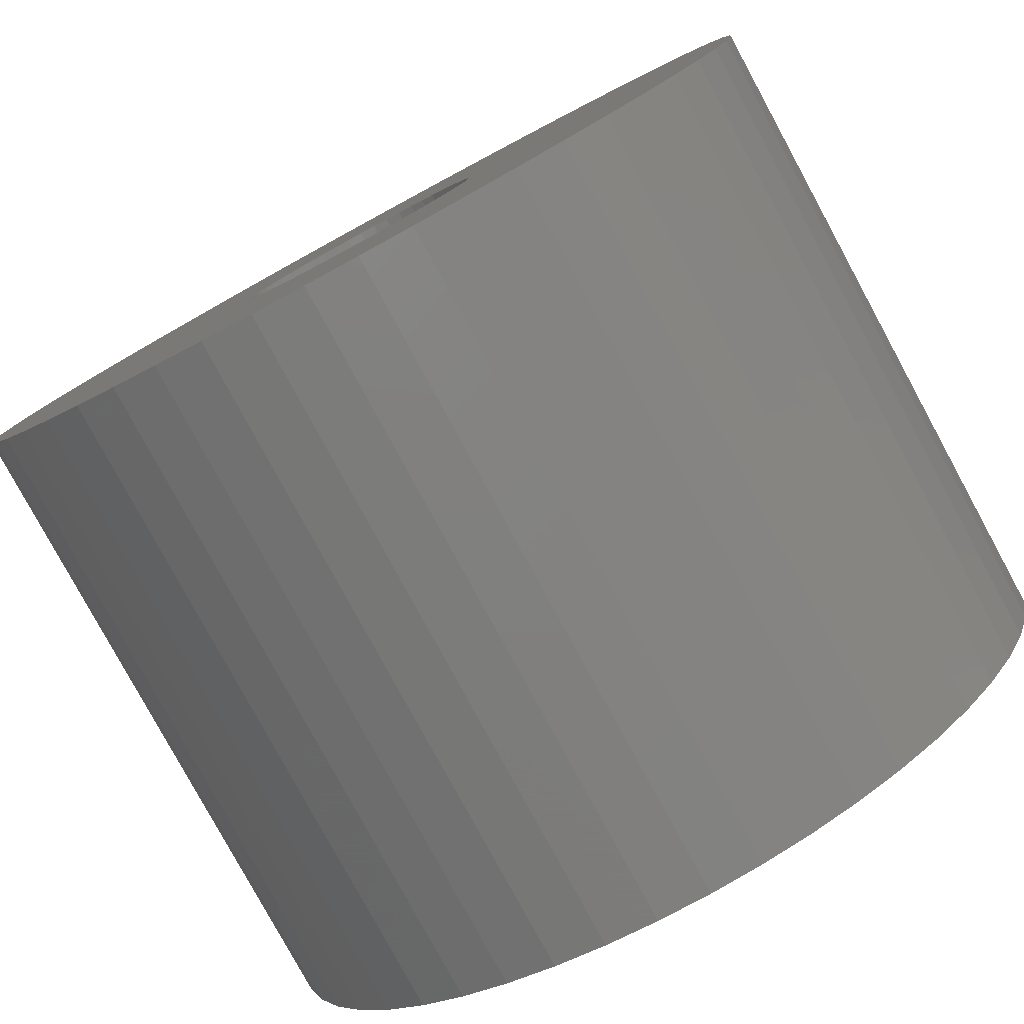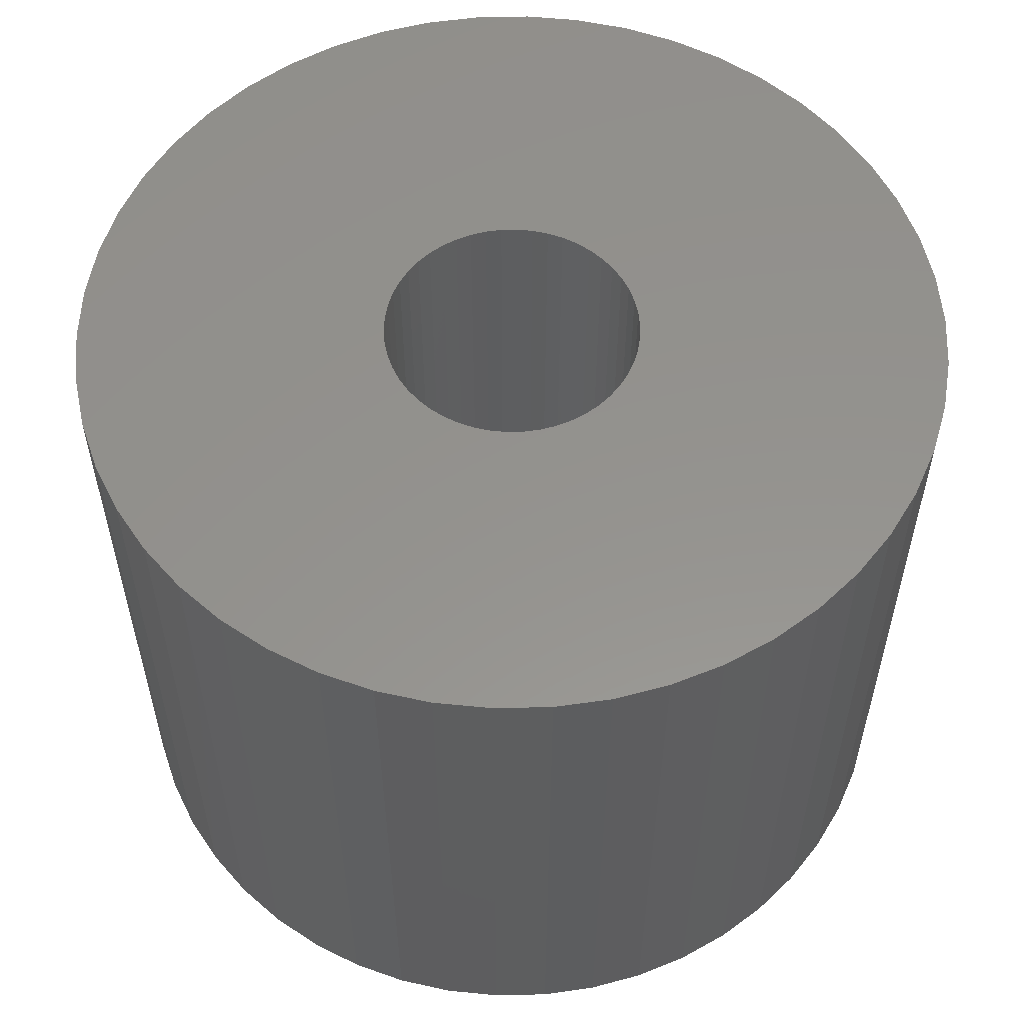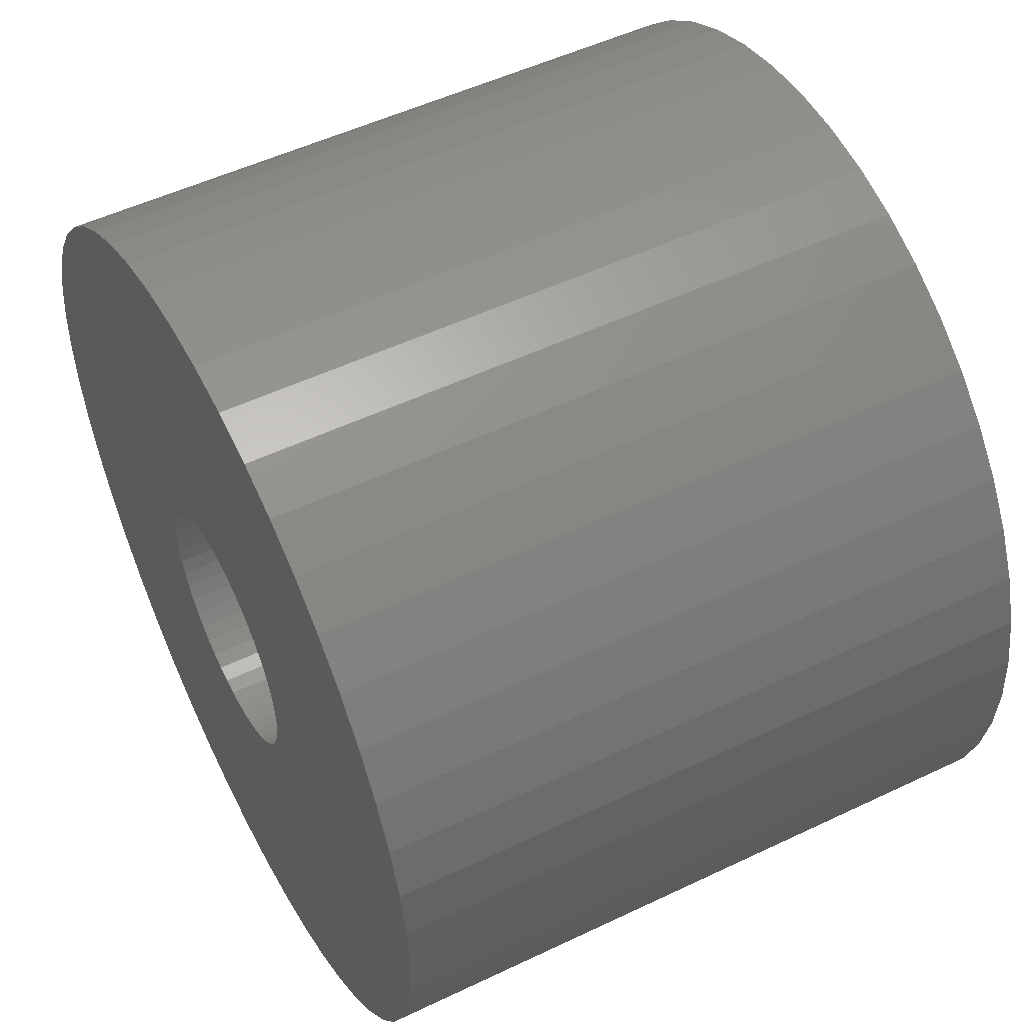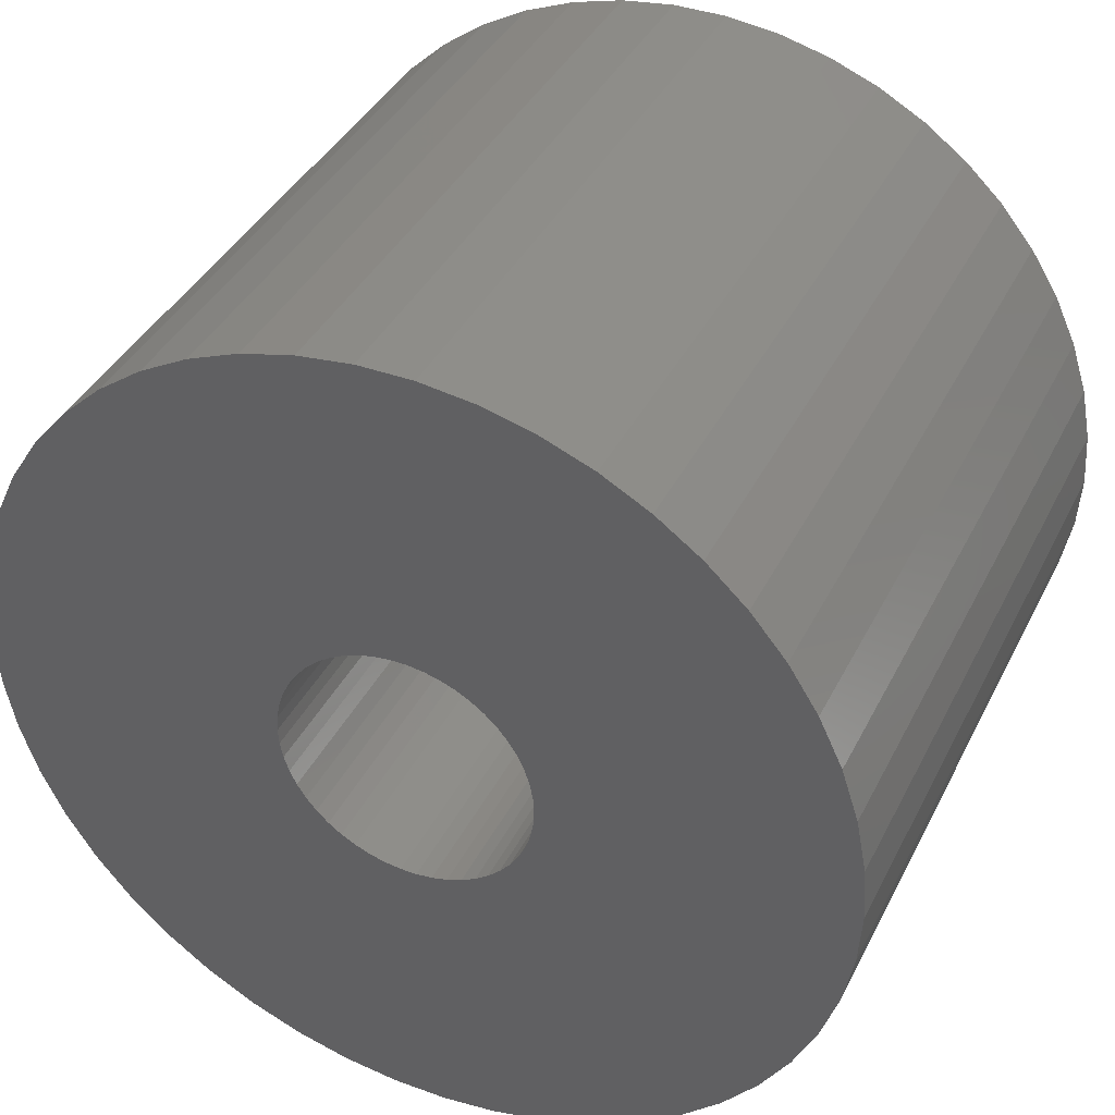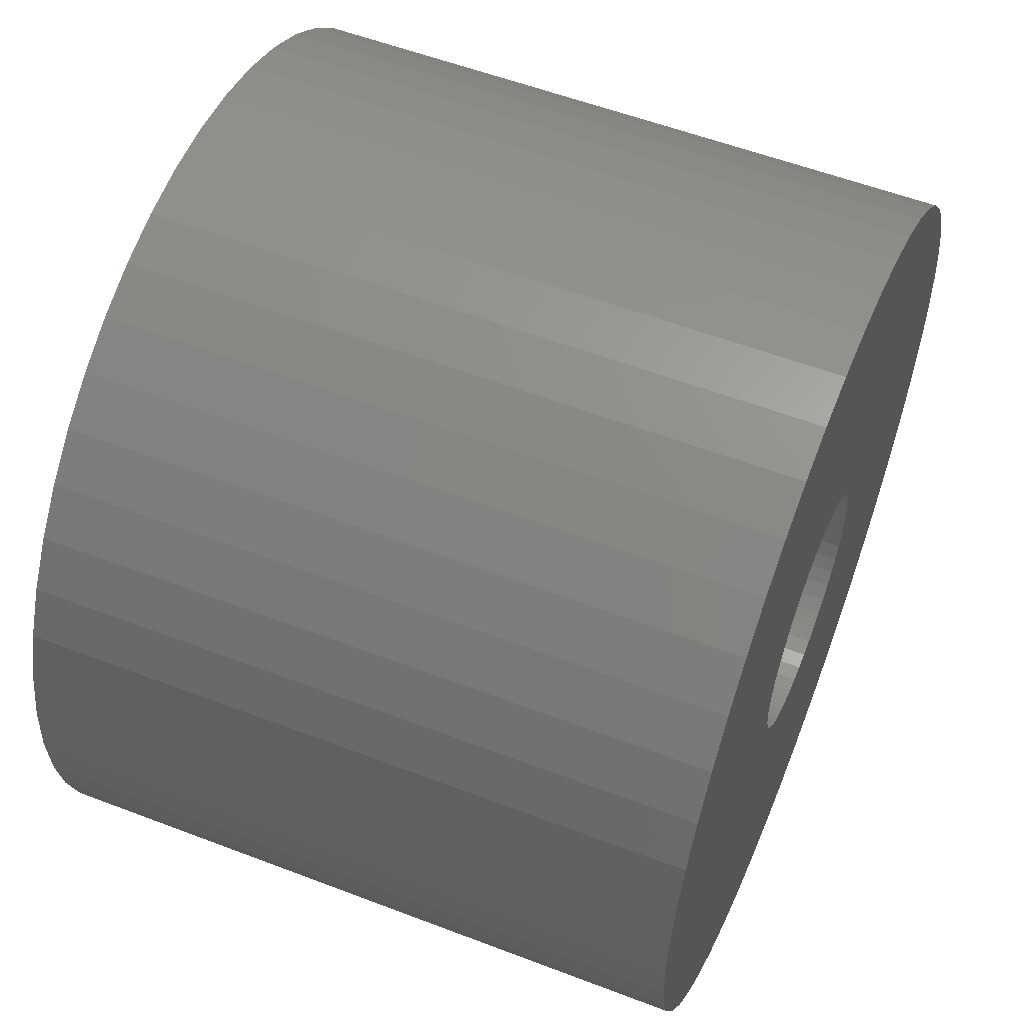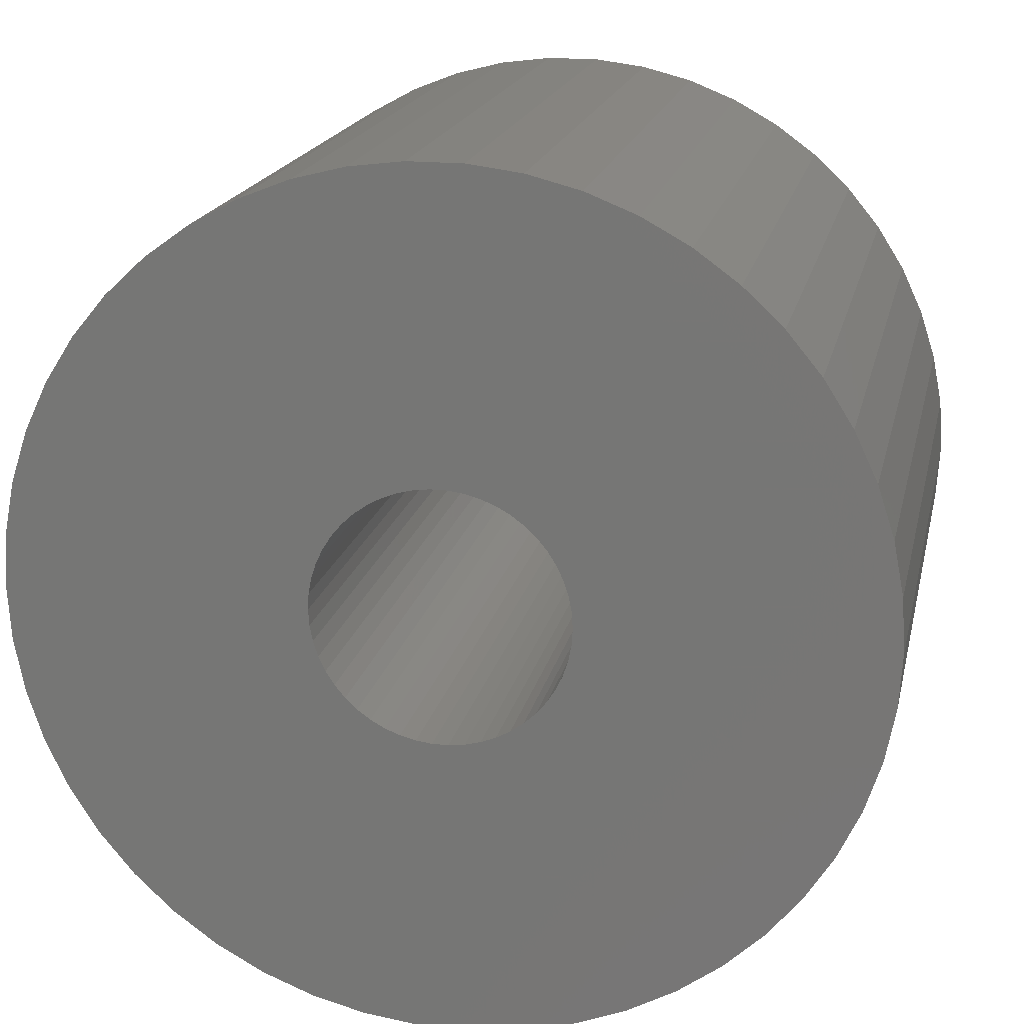
<metadata>
{"format":"stl","ext":"stl","renderer":"f3d","projection":"perspective","resolution":1024,"background":"white","views":[{"elev":-80.0,"azim":28.5,"up":"+Y"},{"elev":56.2,"azim":49.1,"up":"+Z"},{"elev":51.9,"azim":62.7,"up":"+Y"},{"elev":39.1,"azim":24.5,"up":"+Y"},{"elev":55.9,"azim":-68.1,"up":"+Y"},{"elev":18.2,"azim":12.0,"up":"+Y"}]}
</metadata>
<code>
# stl→obj: 200 verts, 400 faces
v 5.25 0 4
v 5.209 0.658 -4
v 5.209 0.658 4
v 5.25 0 -4
v -5.25 0 -4
v -5.209 0.658 4
v -5.209 0.658 -4
v -5.25 0 4
v 0.3296 5.24 -4
v -0.3296 5.24 4
v 0.3296 5.24 4
v -0.3296 5.24 -4
v -0.3296 -5.24 -4
v 0.3296 -5.24 4
v -0.3296 -5.24 4
v 0.3296 -5.24 -4
v 3.346 -4.045 -4
v 3.827 -3.594 4
v 3.346 -4.045 4
v 3.827 -3.594 -4
v 3.827 3.594 -4
v 3.346 4.045 4
v 3.827 3.594 4
v 3.346 4.045 -4
v -3.346 4.045 -4
v -3.827 3.594 4
v -3.346 4.045 4
v -3.827 3.594 -4
v -1.622 4.993 -4
v -2.235 4.75 4
v -1.622 4.993 4
v -2.235 4.75 -4
v 4.881 1.933 4
v 4.601 2.529 -4
v 4.601 2.529 4
v 4.881 1.933 -4
v 5.085 1.306 -4
v 5.085 1.306 4
v 2.235 4.75 -4
v 1.622 4.993 4
v 2.235 4.75 4
v 1.622 4.993 -4
v 2.813 4.433 -4
v 2.813 4.433 4
v -4.881 1.933 -4
v -4.601 2.529 4
v -4.601 2.529 -4
v -4.881 1.933 4
v 1.55 0 4
v 1.538 0.1943 4
v 5.209 -0.658 4
v 1.501 0.3855 4
v 1.538 -0.1943 4
v 1.441 0.5706 4
v 5.085 -1.306 4
v 1.358 0.7467 4
v 4.247 3.086 4
v 1.501 -0.3855 4
v 1.254 0.9111 4
v 4.881 -1.933 4
v 1.13 1.061 4
v 1.441 -0.5706 4
v 0.988 1.194 4
v 4.601 -2.529 4
v 0.8305 1.309 4
v 1.358 -0.7467 4
v 0.66 1.402 4
v 4.247 -3.086 4
v 1.254 -0.9111 4
v 0.479 1.474 4
v 0.9838 5.157 4
v 0.2904 1.523 4
v 0.09732 1.547 4
v -0.09732 1.547 4
v -0.2904 1.523 4
v -0.9838 5.157 4
v -0.479 1.474 4
v -0.66 1.402 4
v -0.8305 1.309 4
v -2.813 4.433 4
v -0.988 1.194 4
v -1.13 1.061 4
v -4.247 3.086 4
v -1.254 0.9111 4
v 1.13 -1.061 4
v 0.988 -1.194 4
v 2.813 -4.433 4
v 0.8305 -1.309 4
v 2.235 -4.75 4
v 0.66 -1.402 4
v 1.622 -4.993 4
v 0.479 -1.474 4
v 0.9838 -5.157 4
v 0.2904 -1.523 4
v 0.09732 -1.547 4
v -0.09732 -1.547 4
v -0.2904 -1.523 4
v -0.9838 -5.157 4
v -0.479 -1.474 4
v -1.622 -4.993 4
v -0.66 -1.402 4
v -2.235 -4.75 4
v -0.8305 -1.309 4
v -2.813 -4.433 4
v -0.988 -1.194 4
v -3.346 -4.045 4
v -1.13 -1.061 4
v -3.827 -3.594 4
v -1.254 -0.9111 4
v -4.247 -3.086 4
v -1.358 -0.7467 4
v -4.601 -2.529 4
v -1.441 -0.5706 4
v -4.881 -1.933 4
v -1.501 -0.3855 4
v -5.085 -1.306 4
v -1.538 -0.1943 4
v -5.209 -0.658 4
v -1.55 0 4
v -1.358 0.7467 4
v -1.441 0.5706 4
v -1.501 0.3855 4
v -5.085 1.306 4
v -1.538 0.1943 4
v -2.813 4.433 -4
v -0.9838 5.157 -4
v 1.55 0 -4
v 5.209 -0.658 -4
v 1.538 -0.1943 -4
v 5.085 -1.306 -4
v 1.501 -0.3855 -4
v 4.881 -1.933 -4
v 1.538 0.1943 -4
v 1.441 -0.5706 -4
v 4.601 -2.529 -4
v 1.358 -0.7467 -4
v 4.247 -3.086 -4
v 1.501 0.3855 -4
v 1.254 -0.9111 -4
v 1.13 -1.061 -4
v 1.441 0.5706 -4
v 0.988 -1.194 -4
v 2.813 -4.433 -4
v 0.8305 -1.309 -4
v 2.235 -4.75 -4
v 1.358 0.7467 -4
v 0.66 -1.402 -4
v 1.622 -4.993 -4
v 4.247 3.086 -4
v 1.254 0.9111 -4
v 0.479 -1.474 -4
v 0.9838 -5.157 -4
v 0.2904 -1.523 -4
v 0.09732 -1.547 -4
v -0.09732 -1.547 -4
v -0.2904 -1.523 -4
v -0.9838 -5.157 -4
v -0.479 -1.474 -4
v -1.622 -4.993 -4
v -0.66 -1.402 -4
v -2.235 -4.75 -4
v -0.8305 -1.309 -4
v -2.813 -4.433 -4
v -0.988 -1.194 -4
v -3.346 -4.045 -4
v -1.13 -1.061 -4
v -3.827 -3.594 -4
v -4.247 -3.086 -4
v -1.254 -0.9111 -4
v 1.13 1.061 -4
v 0.988 1.194 -4
v 0.8305 1.309 -4
v 0.66 1.402 -4
v 0.479 1.474 -4
v 0.9838 5.157 -4
v 0.2904 1.523 -4
v 0.09732 1.547 -4
v -0.09732 1.547 -4
v -0.2904 1.523 -4
v -0.479 1.474 -4
v -0.66 1.402 -4
v -0.8305 1.309 -4
v -0.988 1.194 -4
v -1.13 1.061 -4
v -1.254 0.9111 -4
v -4.247 3.086 -4
v -1.358 0.7467 -4
v -1.441 0.5706 -4
v -1.501 0.3855 -4
v -5.085 1.306 -4
v -1.538 0.1943 -4
v -1.55 0 -4
v -1.358 -0.7467 -4
v -4.601 -2.529 -4
v -1.441 -0.5706 -4
v -4.881 -1.933 -4
v -1.501 -0.3855 -4
v -5.085 -1.306 -4
v -1.538 -0.1943 -4
v -5.209 -0.658 -4
f 1 2 3
f 2 1 4
f 5 6 7
f 6 5 8
f 9 10 11
f 10 9 12
f 13 14 15
f 14 13 16
f 17 18 19
f 18 17 20
f 21 22 23
f 22 21 24
f 25 26 27
f 26 25 28
f 29 30 31
f 30 29 32
f 33 34 35
f 34 33 36
f 3 37 38
f 37 3 2
f 39 40 41
f 40 39 42
f 43 41 44
f 41 43 39
f 45 46 47
f 46 45 48
f 49 1 3
f 50 3 38
f 1 49 51
f 52 38 33
f 53 51 49
f 54 33 35
f 51 53 55
f 56 35 57
f 58 55 53
f 59 57 23
f 55 58 60
f 61 23 22
f 62 60 58
f 63 22 44
f 60 62 64
f 65 44 41
f 66 64 62
f 67 41 40
f 64 66 68
f 69 68 66
f 3 50 49
f 38 52 50
f 33 54 52
f 35 56 54
f 57 59 56
f 23 61 59
f 22 63 61
f 70 40 71
f 44 65 63
f 41 67 65
f 40 70 67
f 72 71 11
f 71 72 70
f 11 73 72
f 11 74 73
f 10 74 11
f 74 10 75
f 76 75 10
f 75 76 77
f 31 77 76
f 77 31 78
f 30 78 31
f 78 30 79
f 80 79 30
f 79 80 81
f 27 81 80
f 81 27 82
f 26 82 27
f 83 84 26
f 82 26 84
f 68 69 18
f 85 18 69
f 18 85 19
f 86 19 85
f 19 86 87
f 88 87 86
f 87 88 89
f 90 89 88
f 89 90 91
f 92 91 90
f 91 92 93
f 94 93 92
f 93 94 14
f 95 14 94
f 96 14 95
f 15 96 97
f 96 15 14
f 98 97 99
f 100 99 101
f 102 101 103
f 97 98 15
f 104 103 105
f 106 105 107
f 108 107 109
f 110 109 111
f 112 111 113
f 114 113 115
f 116 115 117
f 99 100 98
f 118 117 119
f 84 83 120
f 46 120 83
f 101 102 100
f 120 46 121
f 103 104 102
f 48 121 46
f 105 106 104
f 121 48 122
f 107 108 106
f 123 122 48
f 109 110 108
f 122 123 124
f 111 112 110
f 6 124 123
f 113 114 112
f 124 6 119
f 115 116 114
f 8 119 6
f 117 118 116
f 119 8 118
f 32 80 30
f 80 32 125
f 126 31 76
f 31 126 29
f 127 4 128
f 129 128 130
f 4 127 2
f 131 130 132
f 133 2 127
f 134 132 135
f 2 133 37
f 136 135 137
f 138 37 133
f 139 137 20
f 37 138 36
f 140 20 17
f 141 36 138
f 142 17 143
f 36 141 34
f 144 143 145
f 146 34 141
f 147 145 148
f 34 146 149
f 150 149 146
f 128 129 127
f 130 131 129
f 132 134 131
f 135 136 134
f 137 139 136
f 20 140 139
f 17 142 140
f 151 148 152
f 143 144 142
f 145 147 144
f 148 151 147
f 153 152 16
f 152 153 151
f 16 154 153
f 16 155 154
f 13 155 16
f 155 13 156
f 157 156 13
f 156 157 158
f 159 158 157
f 158 159 160
f 161 160 159
f 160 161 162
f 163 162 161
f 162 163 164
f 165 164 163
f 164 165 166
f 167 166 165
f 168 169 167
f 166 167 169
f 149 150 21
f 170 21 150
f 21 170 24
f 171 24 170
f 24 171 43
f 172 43 171
f 43 172 39
f 173 39 172
f 39 173 42
f 174 42 173
f 42 174 175
f 176 175 174
f 175 176 9
f 177 9 176
f 178 9 177
f 12 178 179
f 178 12 9
f 126 179 180
f 29 180 181
f 32 181 182
f 179 126 12
f 125 182 183
f 25 183 184
f 28 184 185
f 186 185 187
f 47 187 188
f 45 188 189
f 190 189 191
f 180 29 126
f 7 191 192
f 169 168 193
f 194 193 168
f 181 32 29
f 193 194 195
f 182 125 32
f 196 195 194
f 183 25 125
f 195 196 197
f 184 28 25
f 198 197 196
f 185 186 28
f 197 198 199
f 187 47 186
f 200 199 198
f 188 45 47
f 199 200 192
f 189 190 45
f 5 192 200
f 191 7 190
f 192 5 7
f 16 93 14
f 93 16 152
f 148 89 91
f 89 148 145
f 38 36 33
f 36 38 37
f 57 21 23
f 21 57 149
f 35 149 57
f 149 35 34
f 42 71 40
f 71 42 175
f 175 11 71
f 11 175 9
f 24 44 22
f 44 24 43
f 47 83 186
f 83 47 46
f 186 26 28
f 26 186 83
f 190 48 45
f 48 190 123
f 7 123 190
f 123 7 6
f 125 27 80
f 27 125 25
f 12 76 10
f 76 12 126
f 51 4 1
f 4 51 128
f 55 128 51
f 128 55 130
f 167 106 108
f 106 167 165
f 194 114 196
f 114 194 112
f 168 112 194
f 112 168 110
f 145 87 89
f 87 145 143
f 64 132 60
f 132 64 135
f 161 100 102
f 100 161 159
f 167 110 168
f 110 167 108
f 198 118 200
f 118 198 116
f 200 8 5
f 8 200 118
f 196 116 198
f 116 196 114
f 143 19 87
f 19 143 17
f 152 91 93
f 91 152 148
f 68 135 64
f 135 68 137
f 18 137 68
f 137 18 20
f 60 130 55
f 130 60 132
f 157 15 98
f 15 157 13
f 163 102 104
f 102 163 161
f 159 98 100
f 98 159 157
f 165 104 106
f 104 165 163
f 127 50 133
f 50 127 49
f 119 191 124
f 191 119 192
f 178 73 74
f 73 178 177
f 154 96 95
f 96 154 155
f 140 69 139
f 69 140 85
f 171 61 63
f 61 171 170
f 184 81 82
f 81 184 183
f 181 77 78
f 77 181 180
f 141 56 146
f 56 141 54
f 146 59 150
f 59 146 56
f 174 67 70
f 67 174 173
f 176 70 72
f 70 176 174
f 172 63 65
f 63 172 171
f 120 185 84
f 185 120 187
f 84 184 82
f 184 84 185
f 122 188 121
f 188 122 189
f 182 78 79
f 78 182 181
f 180 75 77
f 75 180 179
f 147 92 90
f 92 147 151
f 138 54 141
f 54 138 52
f 133 52 138
f 52 133 50
f 150 61 170
f 61 150 59
f 177 72 73
f 72 177 176
f 173 65 67
f 65 173 172
f 121 187 120
f 187 121 188
f 124 189 122
f 189 124 191
f 179 74 75
f 74 179 178
f 134 58 131
f 58 134 62
f 131 53 129
f 53 131 58
f 158 101 99
f 101 158 160
f 140 86 85
f 86 140 142
f 144 90 88
f 90 144 147
f 183 79 81
f 79 183 182
f 139 66 136
f 66 139 69
f 129 49 127
f 49 129 53
f 156 99 97
f 99 156 158
f 107 169 109
f 169 107 166
f 111 195 113
f 195 111 193
f 113 197 115
f 197 113 195
f 117 192 119
f 192 117 199
f 142 88 86
f 88 142 144
f 136 62 134
f 62 136 66
f 155 97 96
f 97 155 156
f 160 103 101
f 103 160 162
f 109 193 111
f 193 109 169
f 115 199 117
f 199 115 197
f 151 94 92
f 94 151 153
f 153 95 94
f 95 153 154
f 164 107 105
f 107 164 166
f 162 105 103
f 105 162 164

</code>
